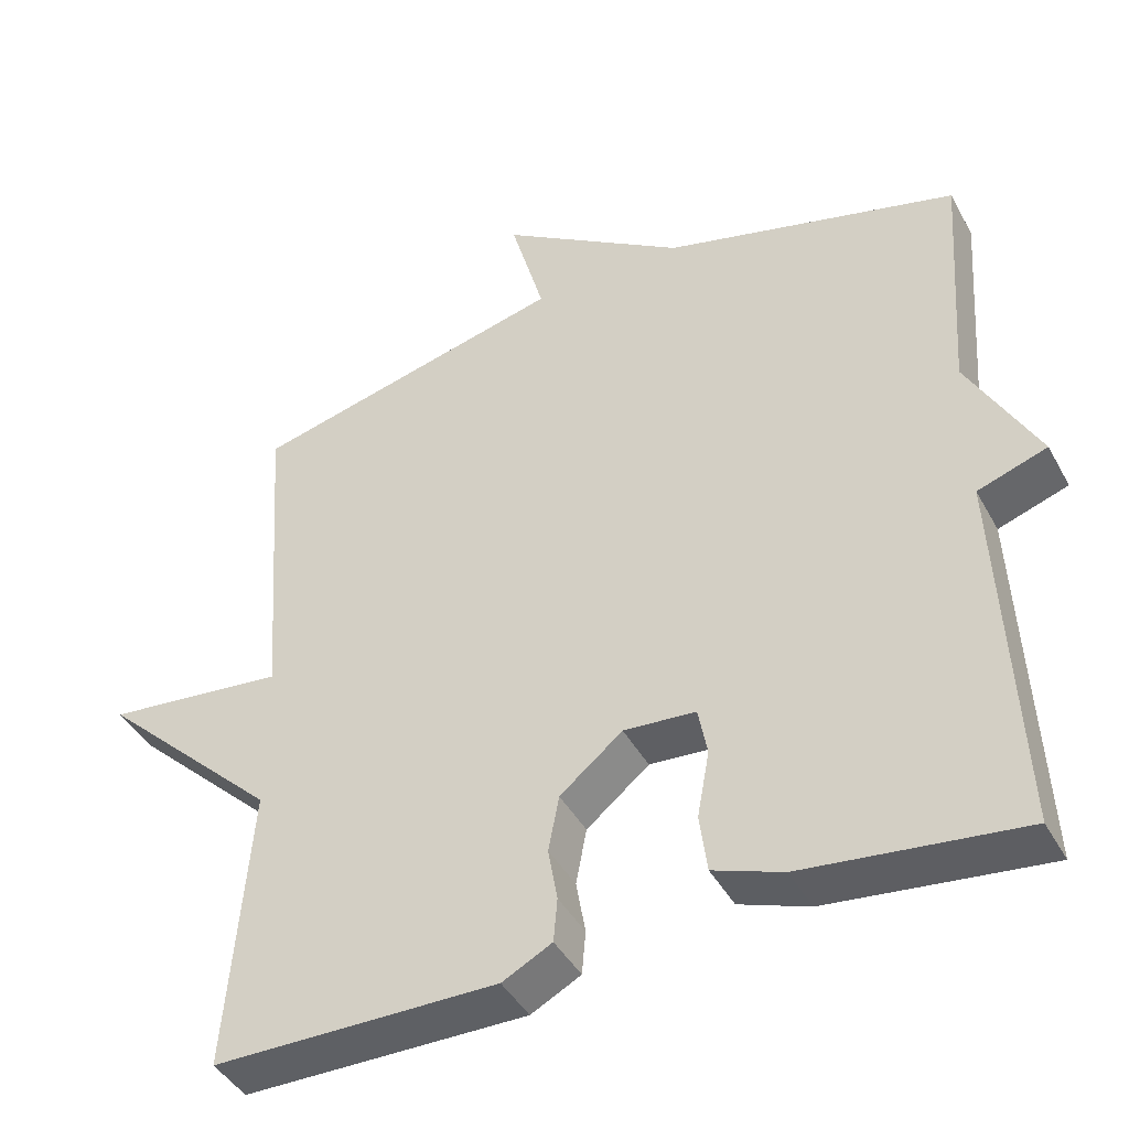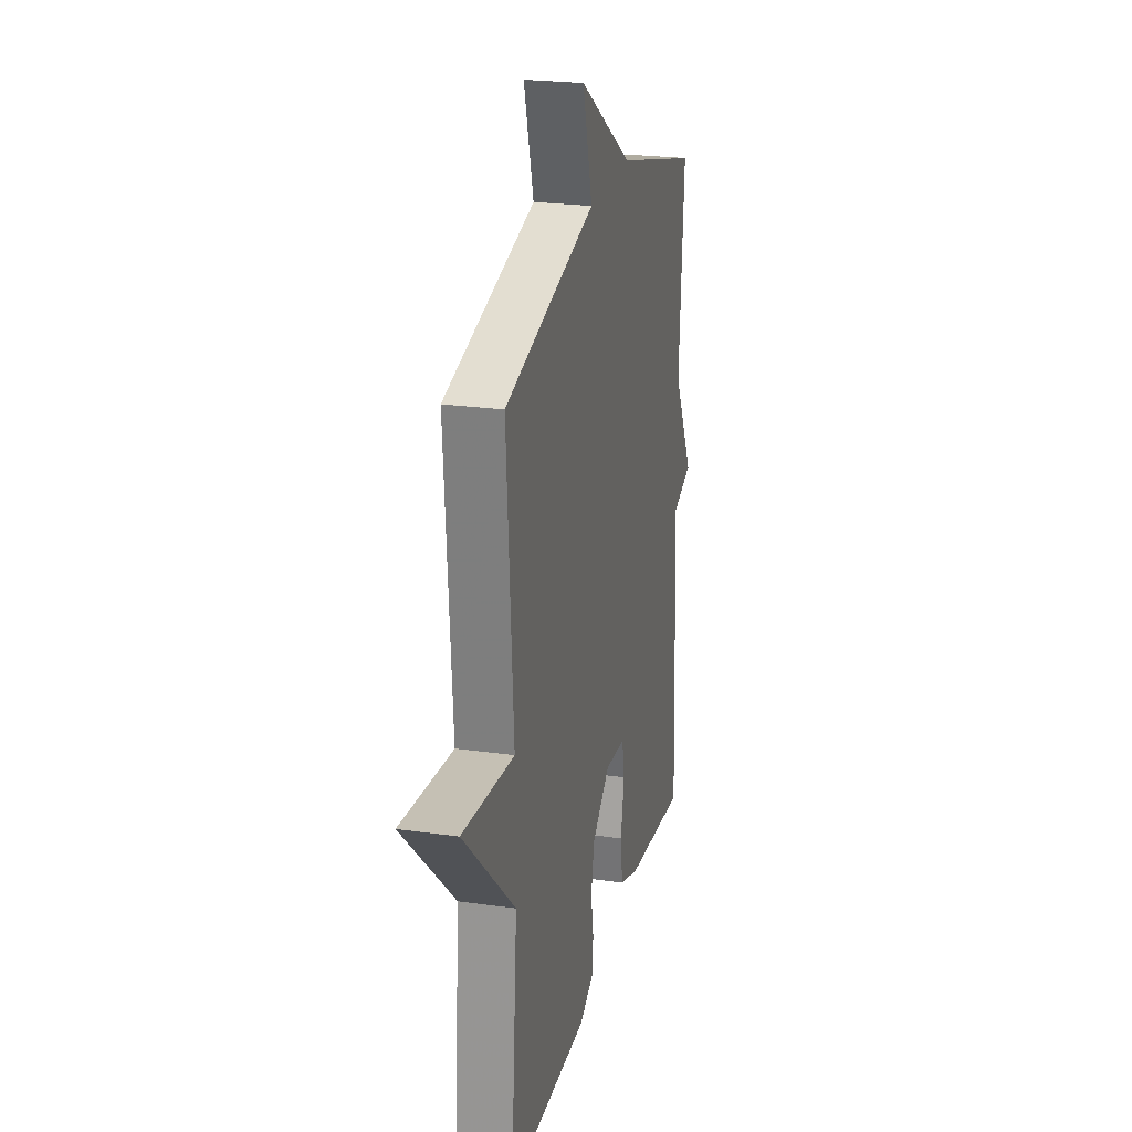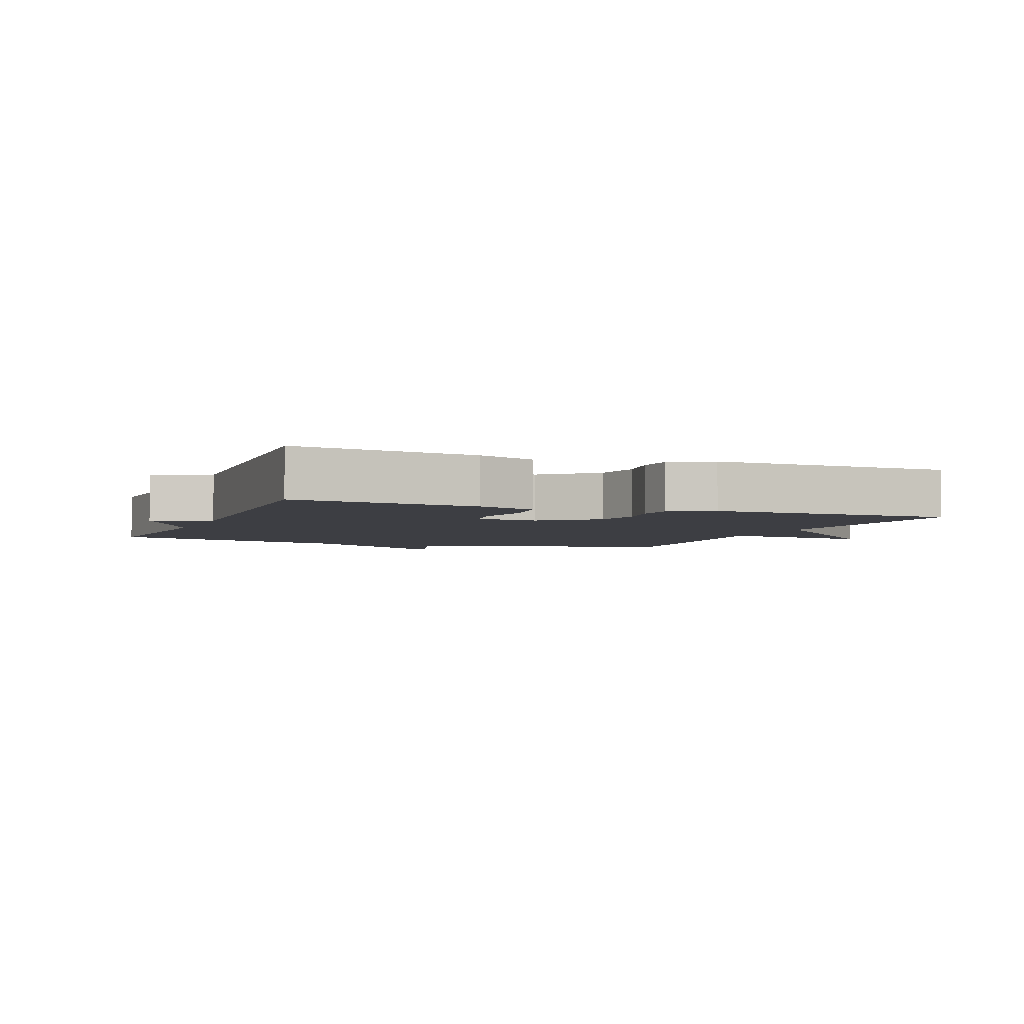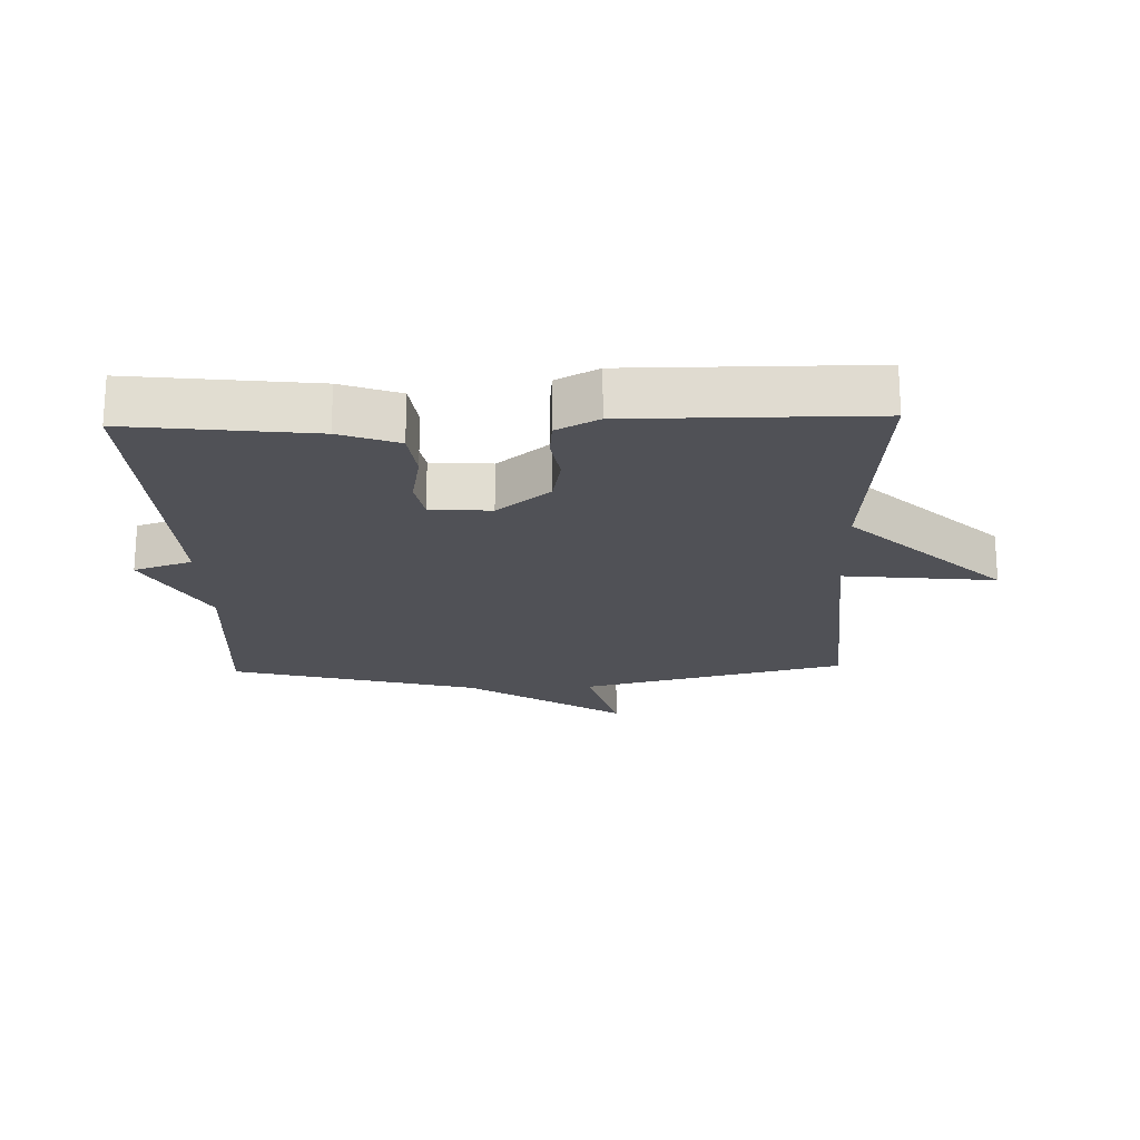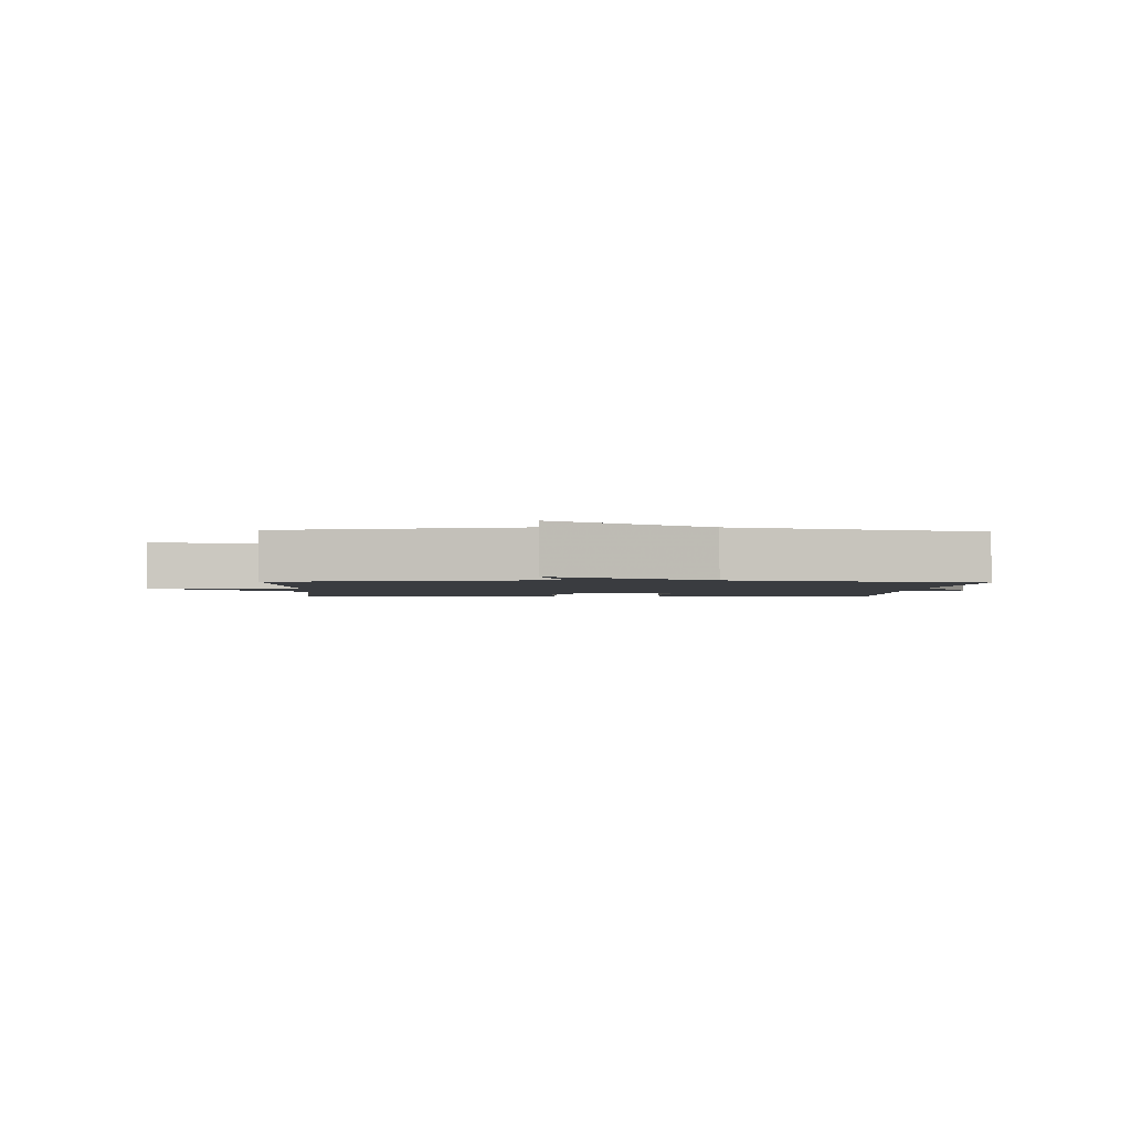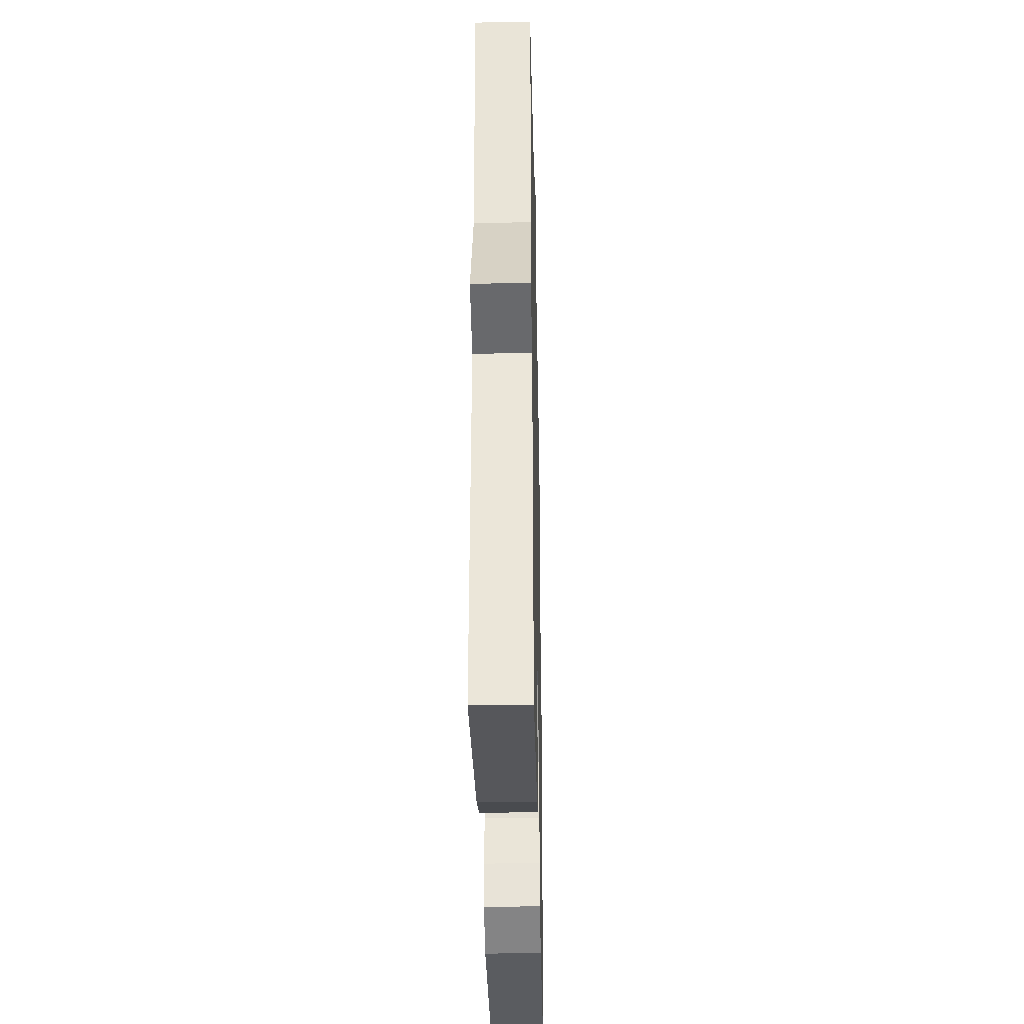
<metadata>
{"format":"obj","ext":"obj","renderer":"f3d","projection":"perspective","resolution":1024,"background":"white","views":[{"elev":-42.9,"azim":26.9,"up":"+Z"},{"elev":24.0,"azim":-76.8,"up":"+Z"},{"elev":-3.7,"azim":158.3,"up":"+Y"},{"elev":-20.5,"azim":-178.2,"up":"+Y"},{"elev":-1.9,"azim":-2.6,"up":"+Y"},{"elev":-34.0,"azim":91.2,"up":"+Z"}]}
</metadata>
<code>
v -0.5 0.07 0.5
v -0.086 0.07 0.602
v -0.13 0.07 0.759
v 0.114 0.07 0.602
v 0.5 0.07 0.5
v 0.478 0.07 0.184
v 0.569 0.07 0.015
v 0.478 0.07 -0.016
v 0.5 0.07 -0.5
v 0.216 0.07 -0.467
v 0.125 0.07 -0.434
v 0.115 0.07 -0.358
v 0.131 0.07 -0.271
v 0.119 0.07 -0.208
v 0.025 0.07 -0.201
v -0.057 0.07 -0.268
v -0.071 0.07 -0.341
v -0.059 0.07 -0.411
v -0.064 0.07 -0.468
v -0.129 0.07 -0.502
v -0.5 0.07 -0.5
v -0.47 0.07 -0.127
v -0.705 0.07 0.098
v -0.47 0.07 0.073
v -0.5 0 0.5
v -0.086 0 0.602
v -0.13 0 0.759
v 0.114 0 0.602
v 0.5 0 0.5
v 0.478 0 0.184
v 0.569 0 0.015
v 0.478 0 -0.016
v 0.5 0 -0.5
v 0.216 0 -0.467
v 0.125 0 -0.434
v 0.115 0 -0.358
v 0.131 0 -0.271
v 0.119 0 -0.208
v 0.025 0 -0.201
v -0.057 0 -0.268
v -0.071 0 -0.341
v -0.059 0 -0.411
v -0.064 0 -0.468
v -0.129 0 -0.502
v -0.5 0 -0.5
v -0.47 0 -0.127
v -0.705 0 0.098
v -0.47 0 0.073
f 22 23 24
f 20 21 22
f 19 20 22
f 18 19 22
f 17 18 22
f 16 17 22 24
f 24 1 2
f 16 24 2
f 15 16 2
f 11 12 13
f 10 11 13
f 9 10 13
f 8 9 13
f 8 13 14
f 6 7 8
f 14 15 2
f 8 14 2
f 6 8 2
f 6 2 3 4
f 4 5 6
f 48 47 46
f 46 45 44
f 46 44 43
f 46 43 42
f 46 42 41
f 48 46 41 40
f 26 25 48
f 26 48 40
f 26 40 39
f 37 36 35
f 37 35 34
f 37 34 33
f 37 33 32
f 38 37 32
f 32 31 30
f 26 39 38
f 26 38 32
f 26 32 30
f 28 27 26 30
f 30 29 28
f 1 25 26 2
f 2 26 27 3
f 3 27 28 4
f 4 28 29 5
f 5 29 30 6
f 6 30 31 7
f 7 31 32 8
f 8 32 33 9
f 9 33 34 10
f 10 34 35 11
f 11 35 36 12
f 12 36 37 13
f 13 37 38 14
f 14 38 39 15
f 15 39 40 16
f 16 40 41 17
f 17 41 42 18
f 18 42 43 19
f 19 43 44 20
f 20 44 45 21
f 21 45 46 22
f 22 46 47 23
f 23 47 48 24
f 24 48 25 1

</code>
